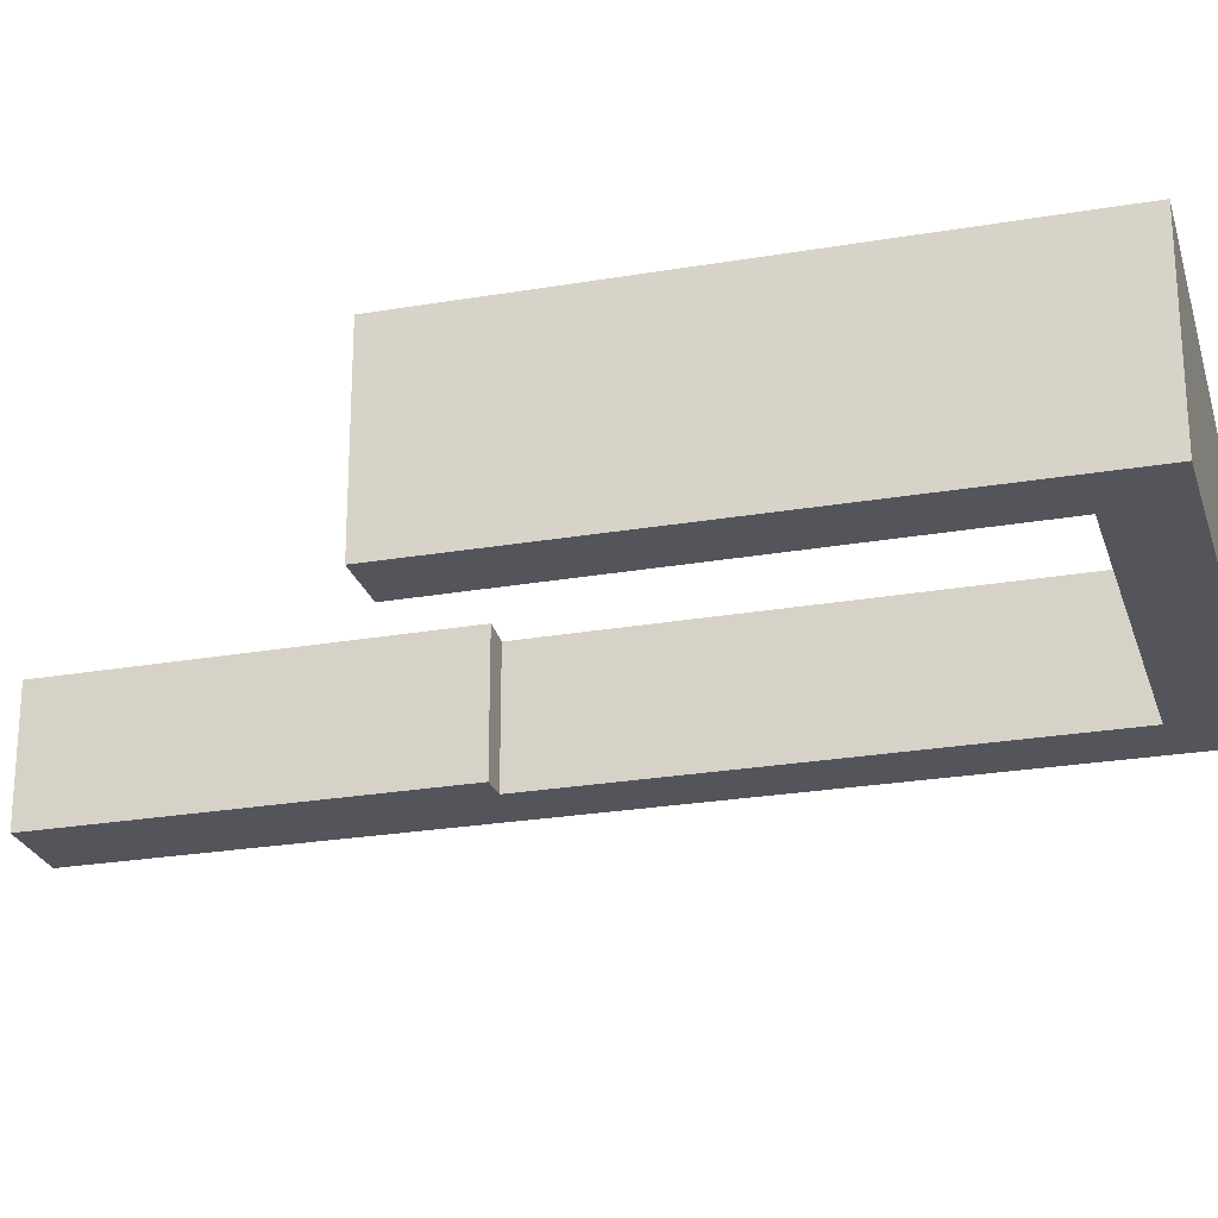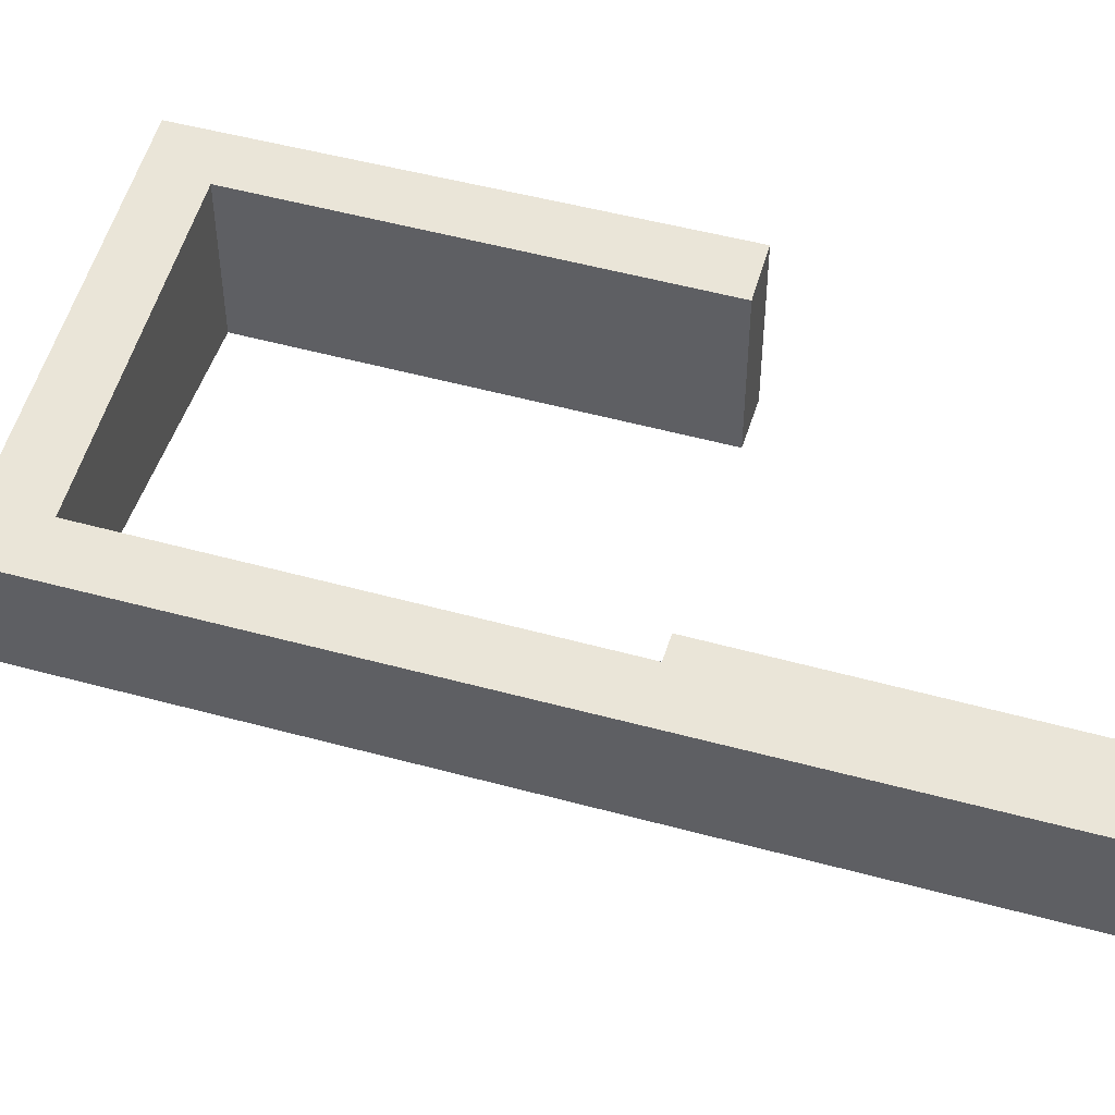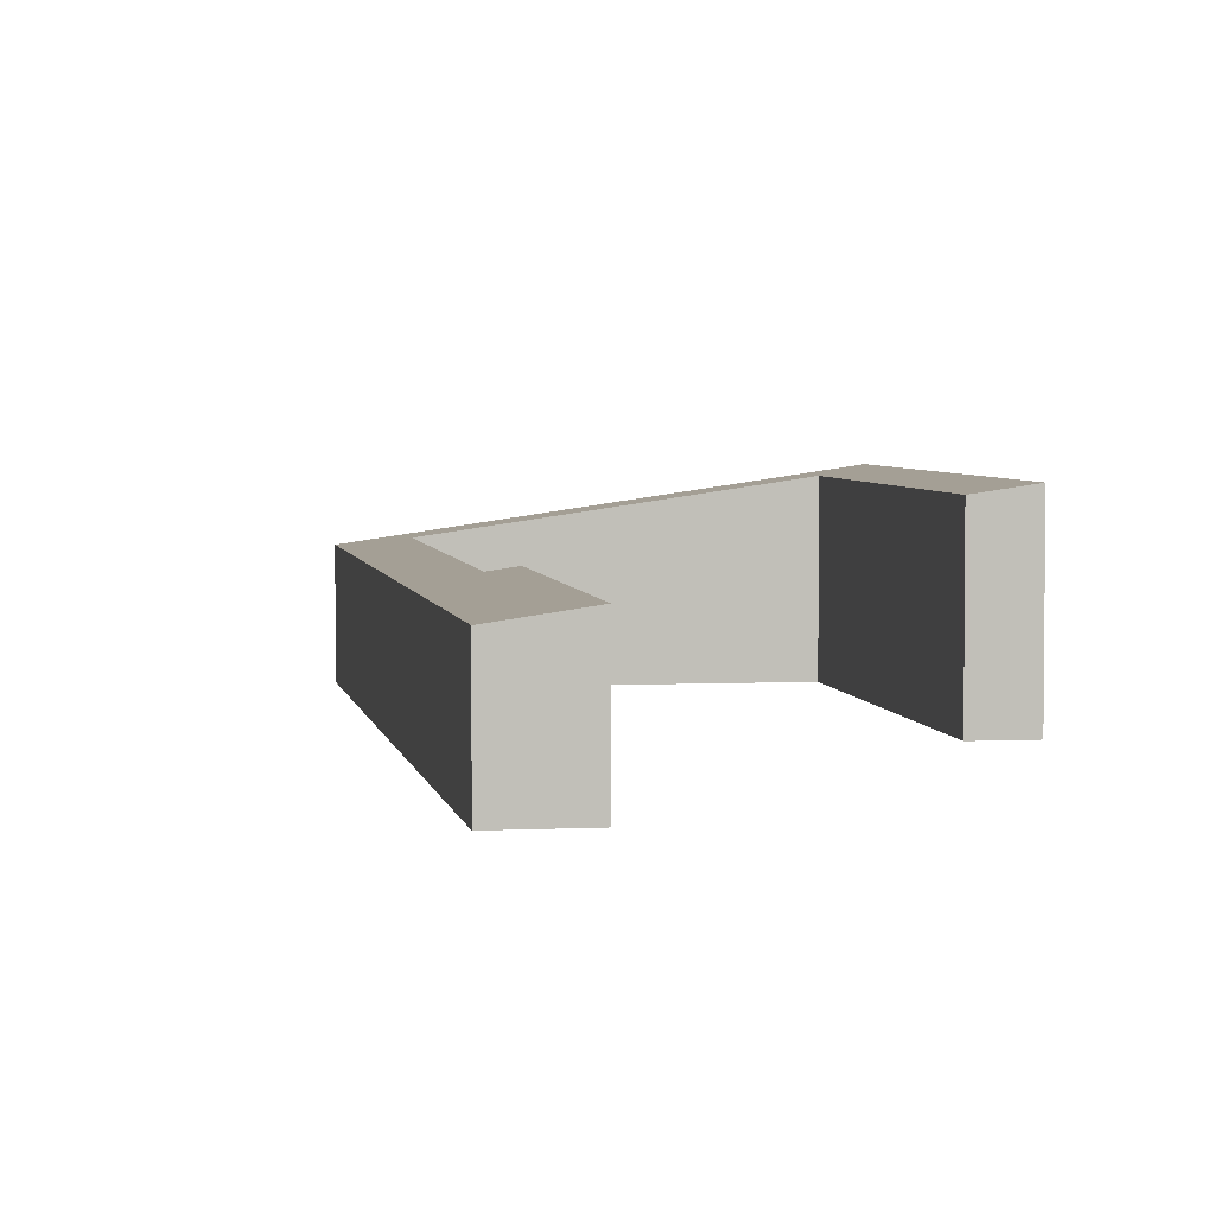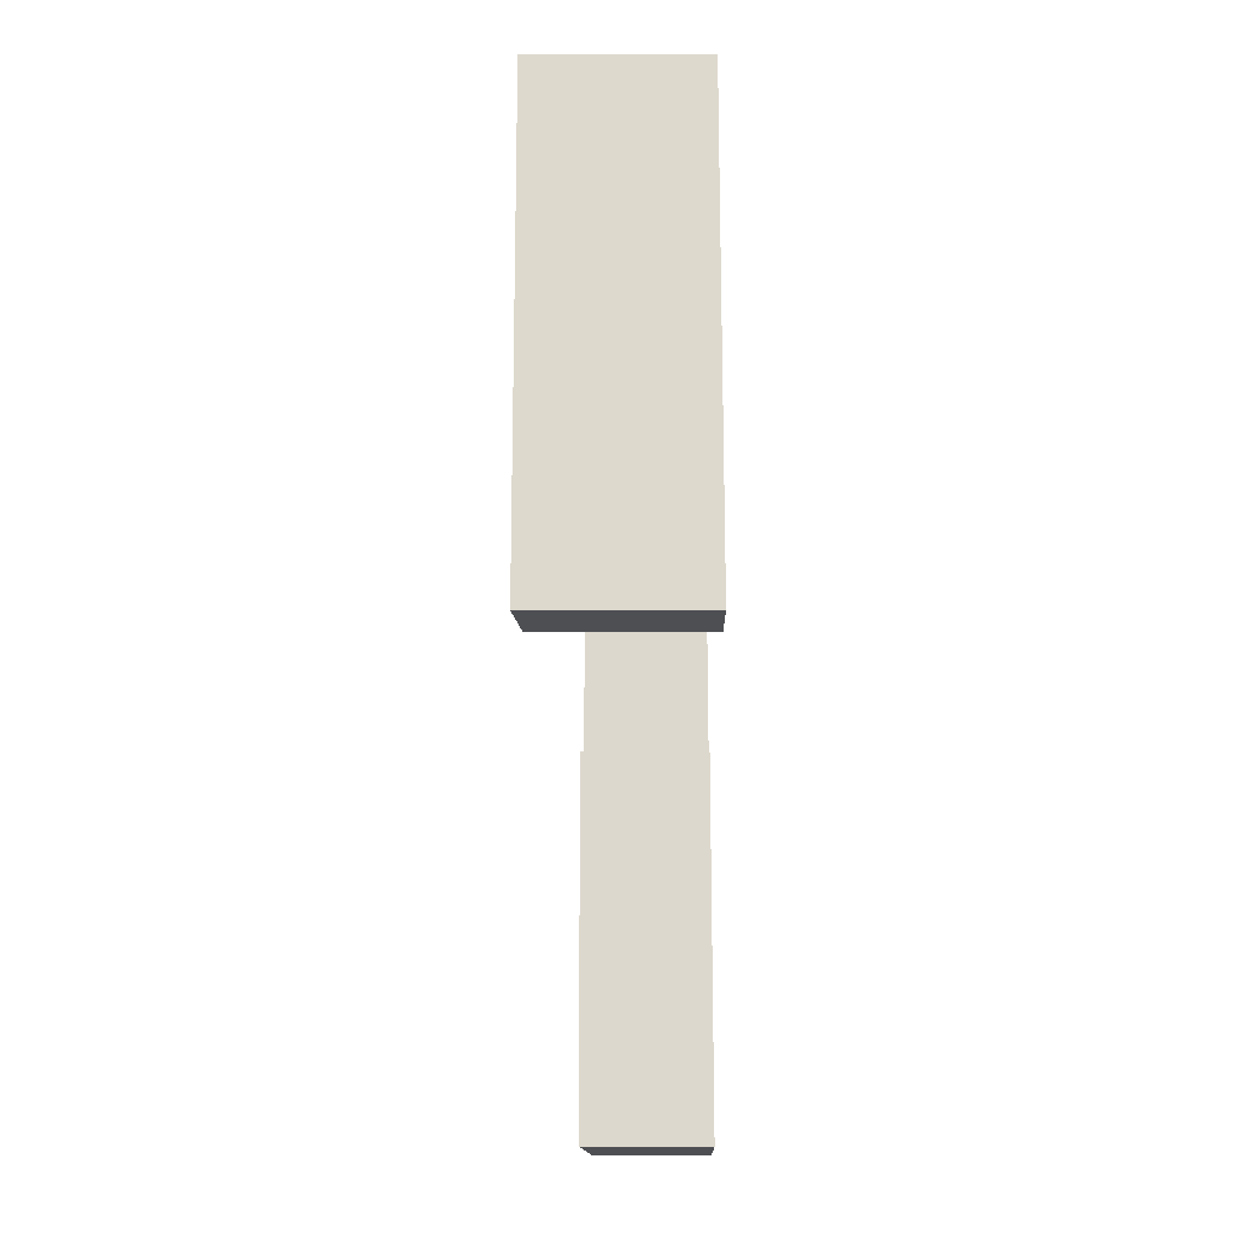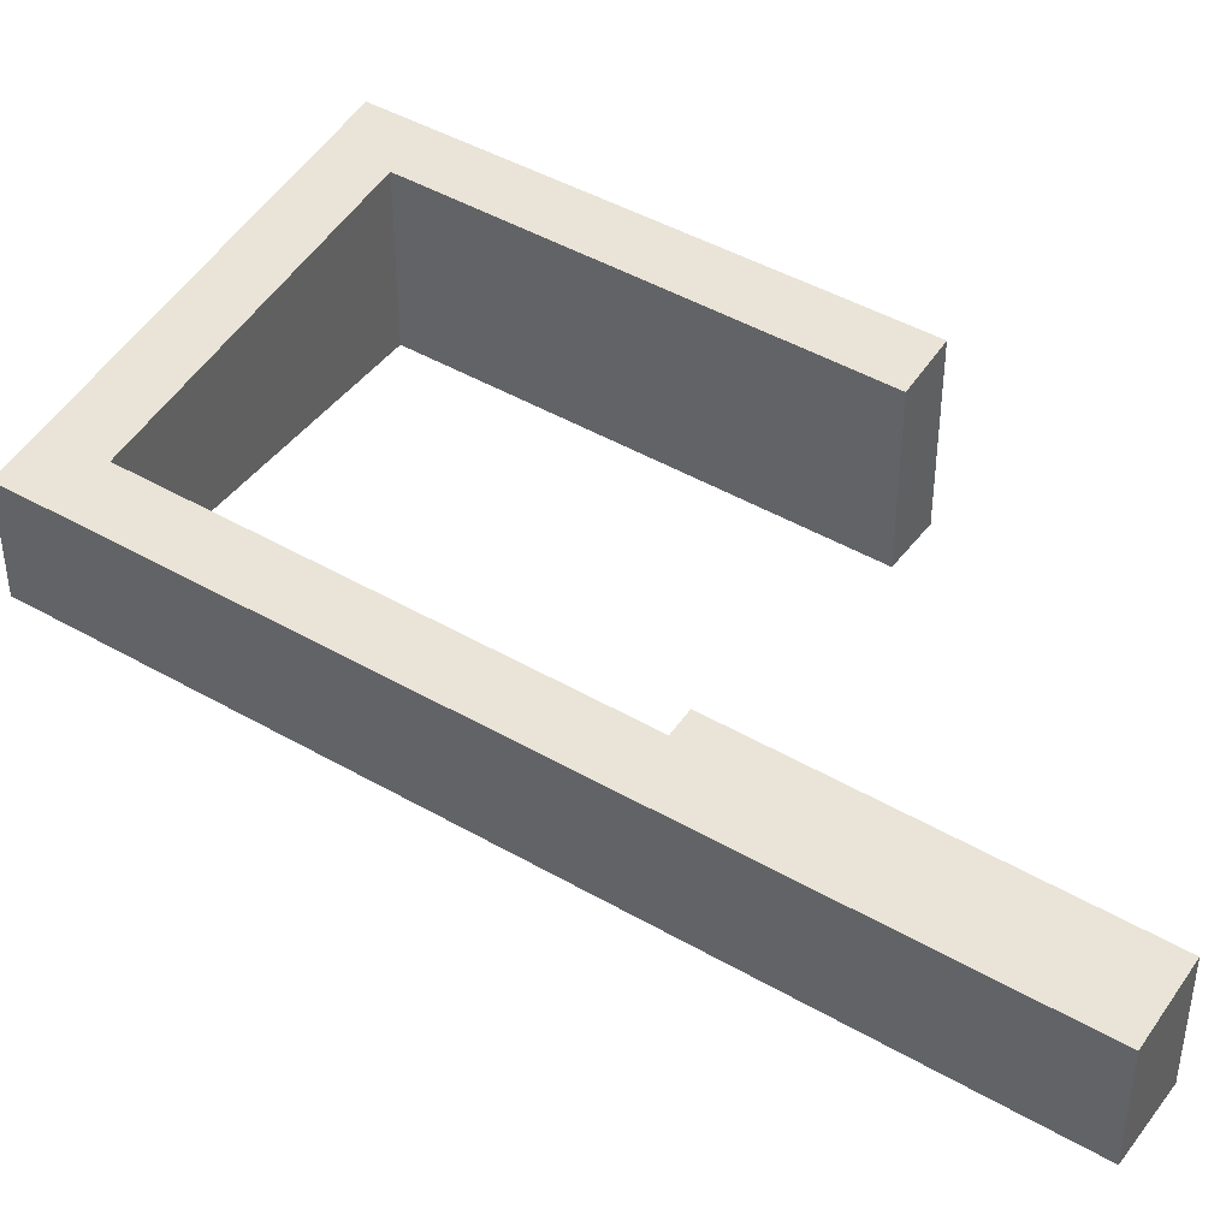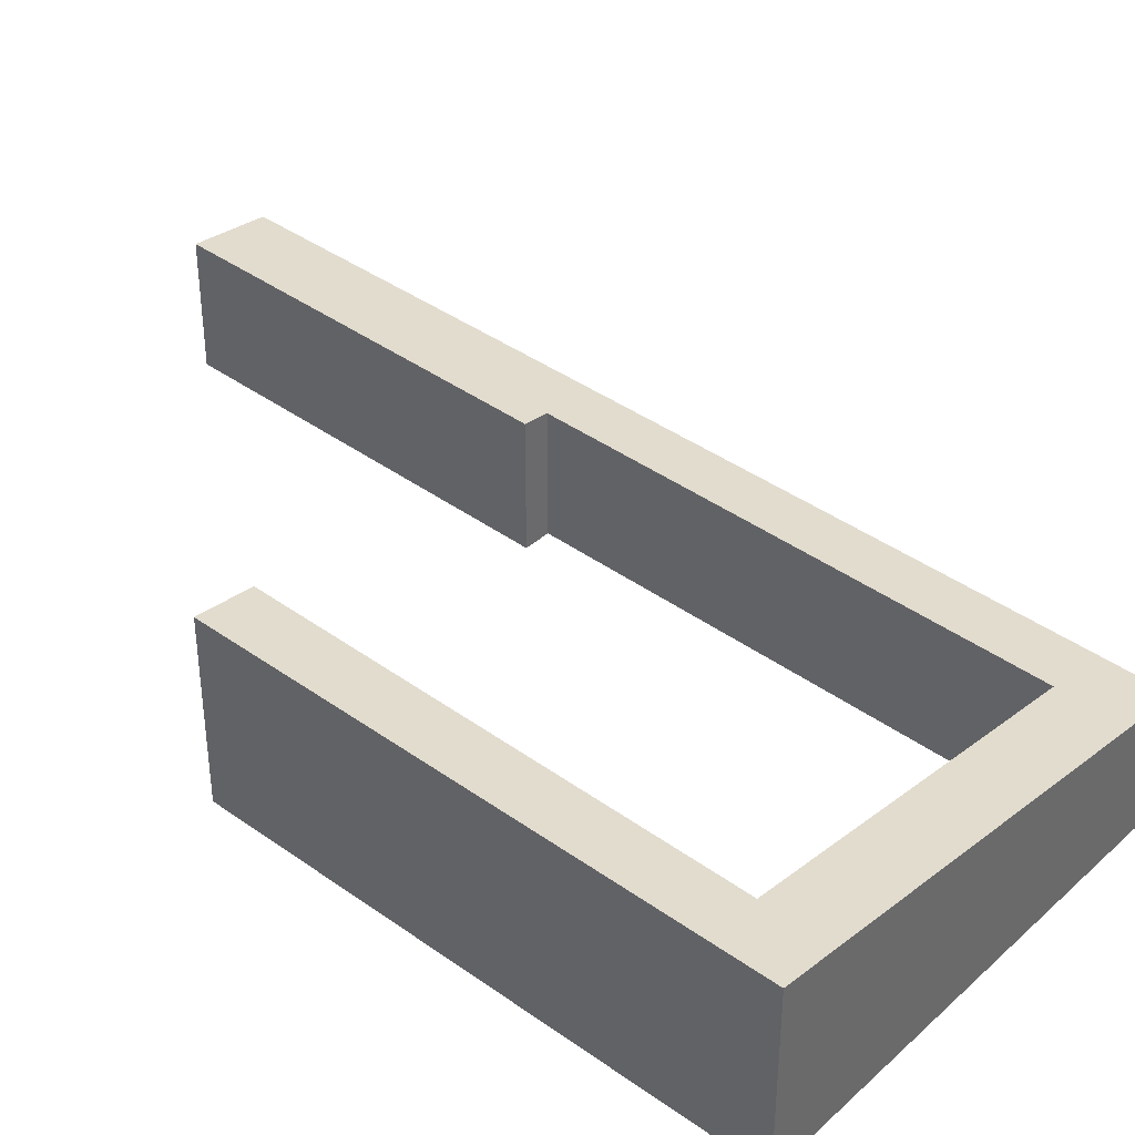
<metadata>
{"format":"obj","ext":"obj","renderer":"f3d","projection":"perspective","resolution":1024,"background":"white","views":[{"elev":-24.9,"azim":-53.0,"up":"+Y"},{"elev":49.0,"azim":128.4,"up":"+Y"},{"elev":3.9,"azim":-167.9,"up":"+Y"},{"elev":3.4,"azim":-90.1,"up":"+Z"},{"elev":44.1,"azim":145.6,"up":"+Y"},{"elev":40.0,"azim":-27.1,"up":"+Y"}]}
</metadata>
<code>
v  6.243 5.827 15.86
v  1.738 5.558 -0.687
v  0 5.827 3.568e-16
v  7.127 5.572 13.27
v  16.54 4.113 9.567
v  17.3 4.113 11.51
v  17.37 3.984 9.24
v  10.91 4.094 -5.079
v  8.771 3.731 -17.4
v  6.501 4.083 -16.5
v  8.867 3.716 -17.44
v  11.69 3.975 -5.367
v  19.86 3.716 10.5
v  19.31 3.802 10.72
v  10.91 3.11e-16 -5.079
v  11.69 3.286e-16 -5.367
v  6.243 -9.711e-16 15.86
v  17.3 -7.045e-16 11.51
v  19.31 -6.562e-16 10.72
v  19.86 -6.429e-16 10.5
v  17.37 -5.658e-16 9.24
v  0 0 0
v  6.501 1.011e-15 -16.5
v  7.127 -8.128e-16 13.27
v  16.54 -5.858e-16 9.567
v  1.738 4.207e-17 -0.687
v  8.867 1.068e-15 -17.44
v  8.771 1.065e-15 -17.4
g defaultobject
f 1 2 3
f 2 1 4
f 4 1 5
f 5 1 6
f 5 6 7
f 8 9 10
f 9 8 11
f 11 8 12
f 11 12 13
f 13 12 7
f 13 7 14
f 14 7 6
f 15 12 8
f 12 15 16
f 17 6 1
f 6 17 18
f 6 18 14
f 14 18 19
f 14 19 13
f 13 19 20
f 12 21 7
f 21 12 16
f 22 1 3
f 1 22 17
f 10 15 8
f 15 10 23
f 21 5 7
f 5 21 4
f 4 21 24
f 24 21 25
f 2 22 3
f 22 2 26
f 9 23 10
f 23 9 11
f 23 11 27
f 23 27 28
f 24 2 4
f 2 24 26
f 20 11 13
f 11 20 27
f 22 24 17
f 24 22 26
f 23 16 15
f 24 18 17
f 18 24 25
f 18 25 19
f 19 25 20
f 20 25 21
f 20 21 27
f 27 21 16
f 27 16 28
f 28 16 23

</code>
